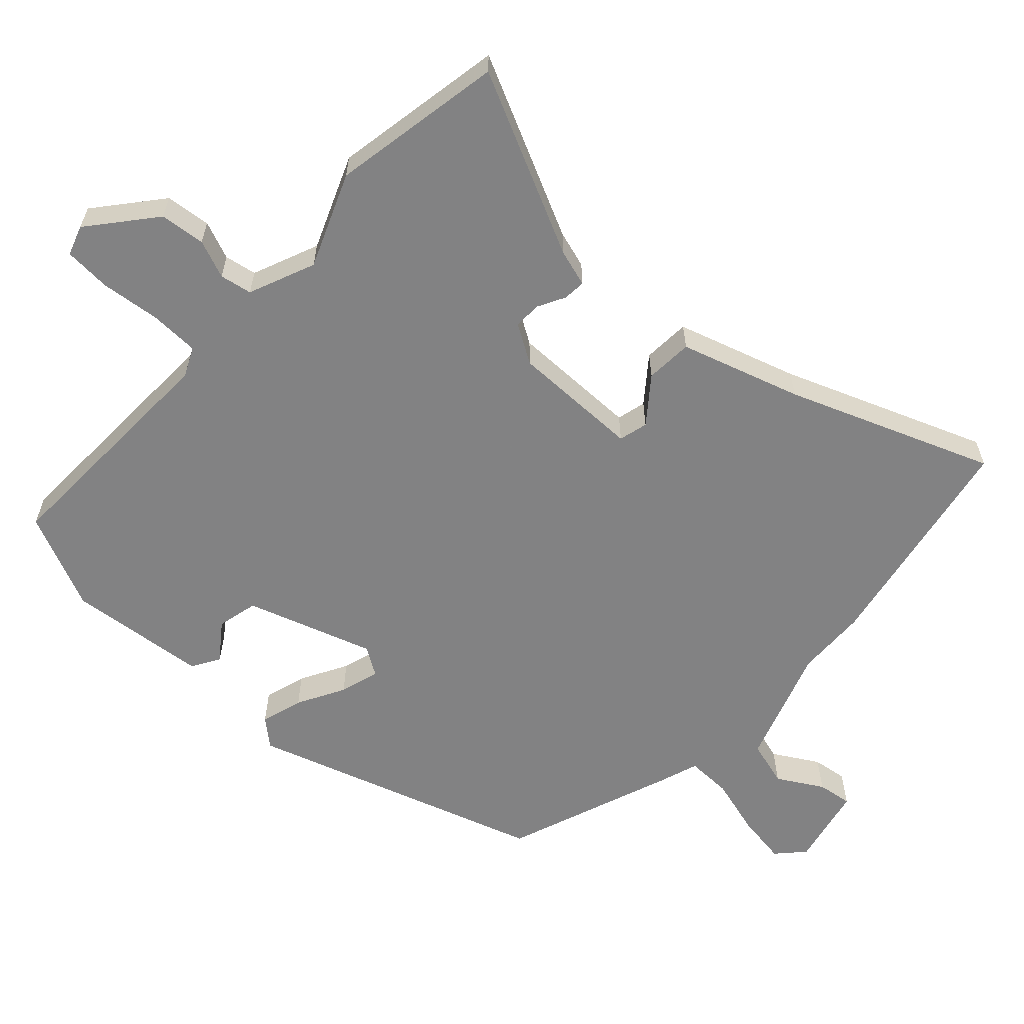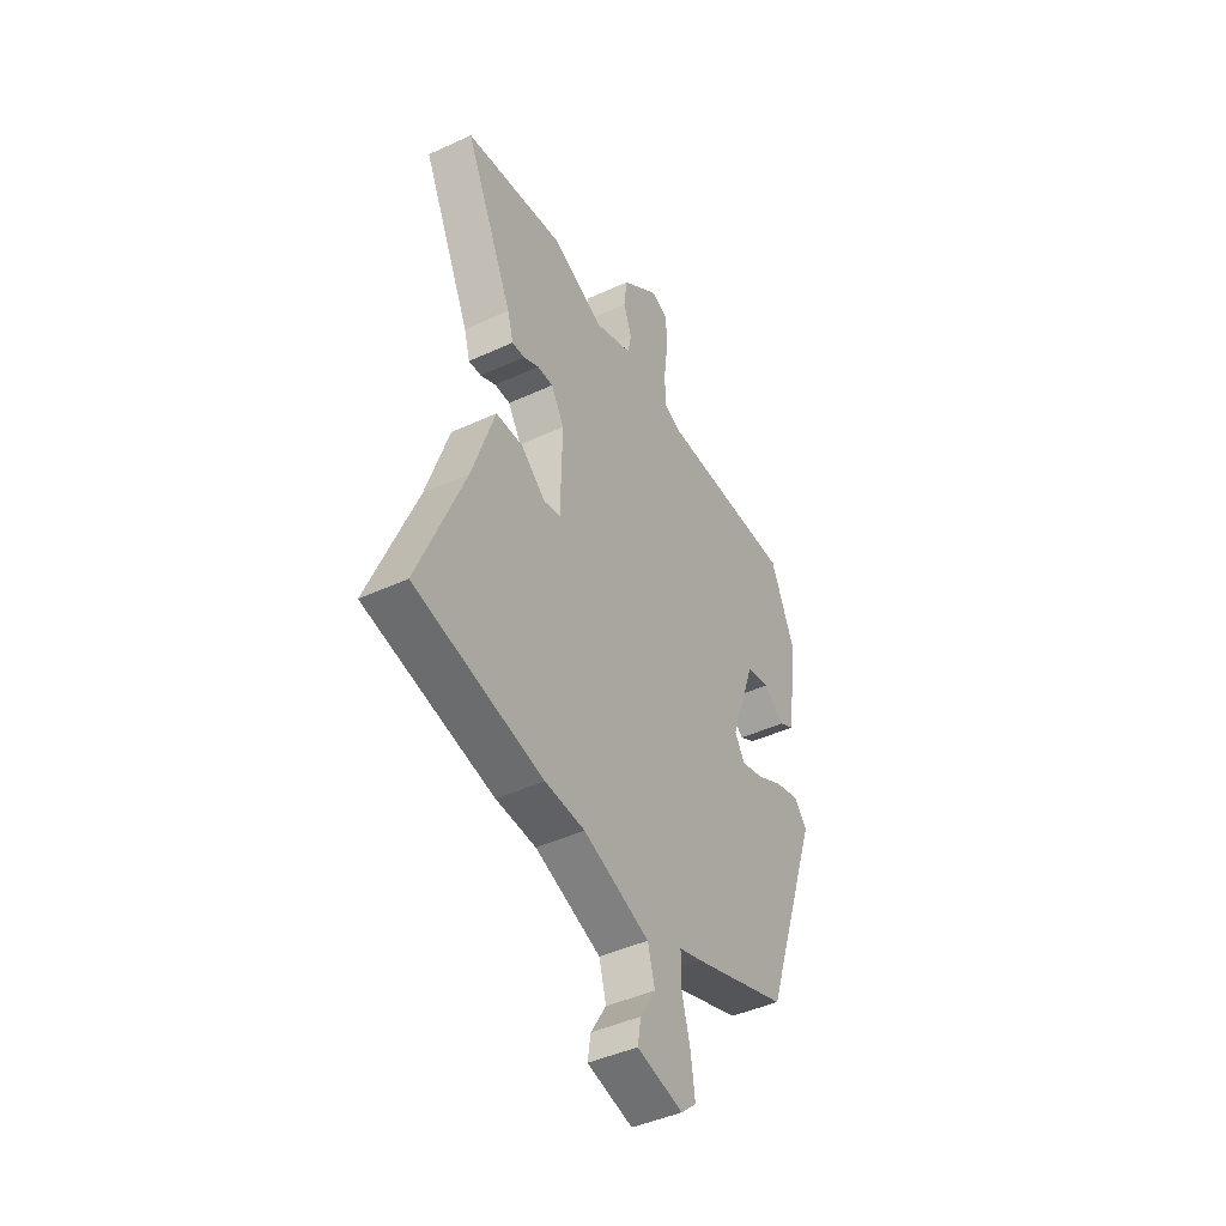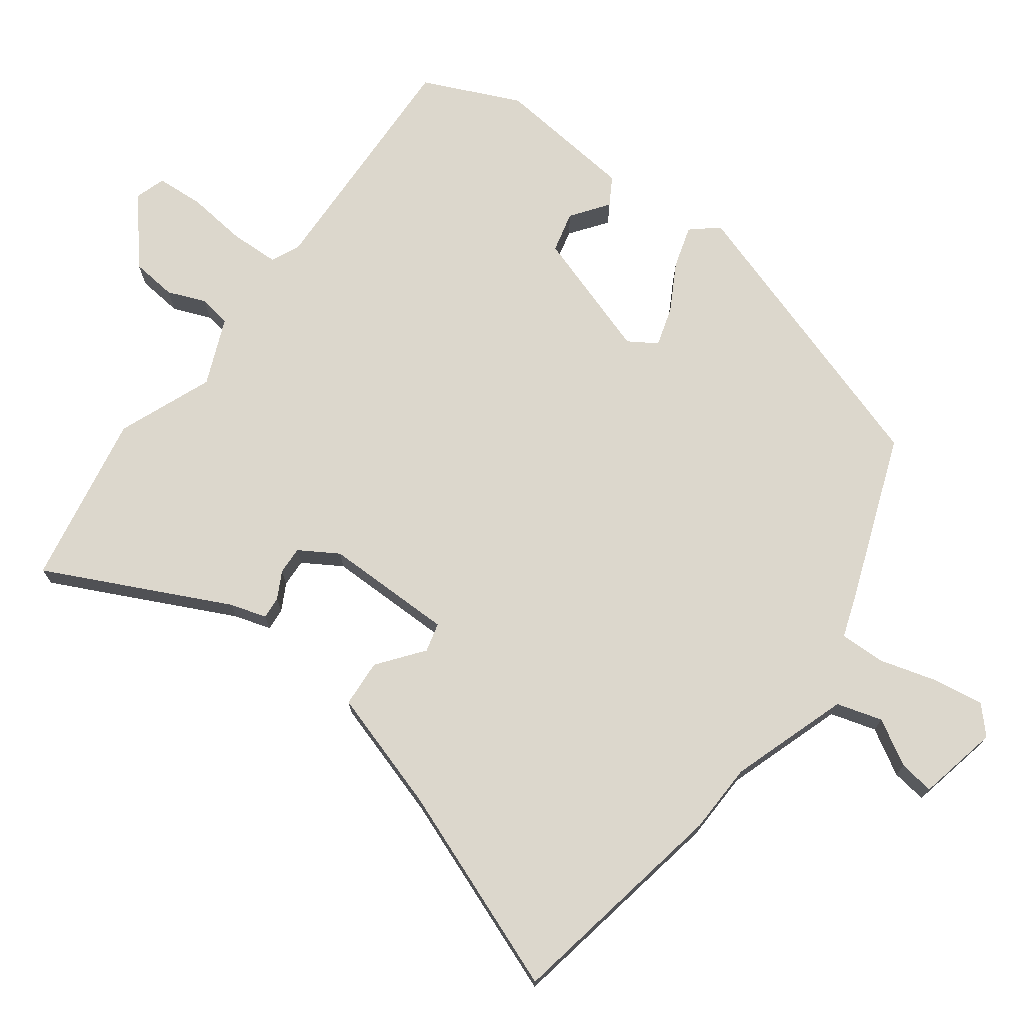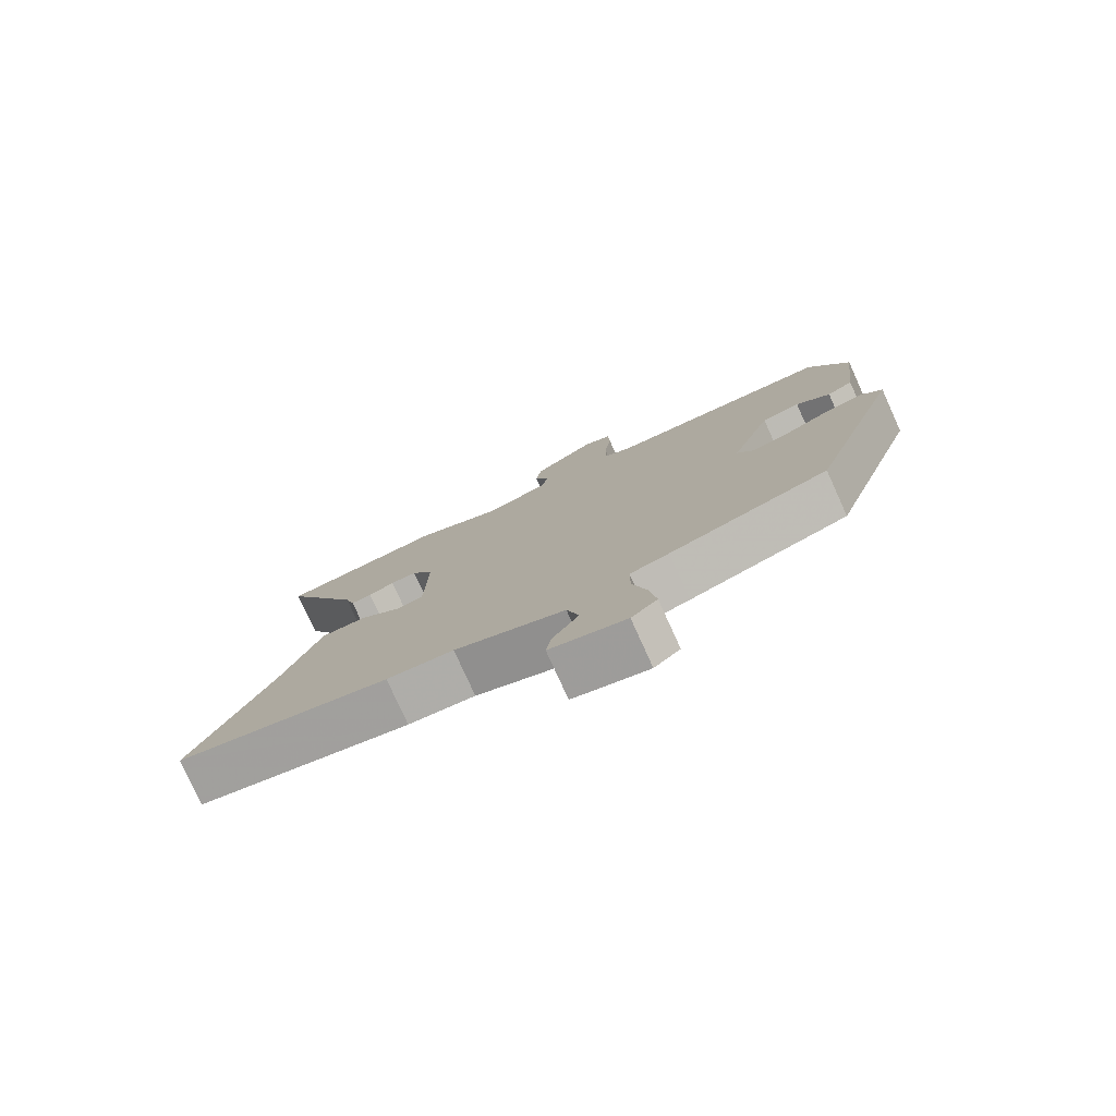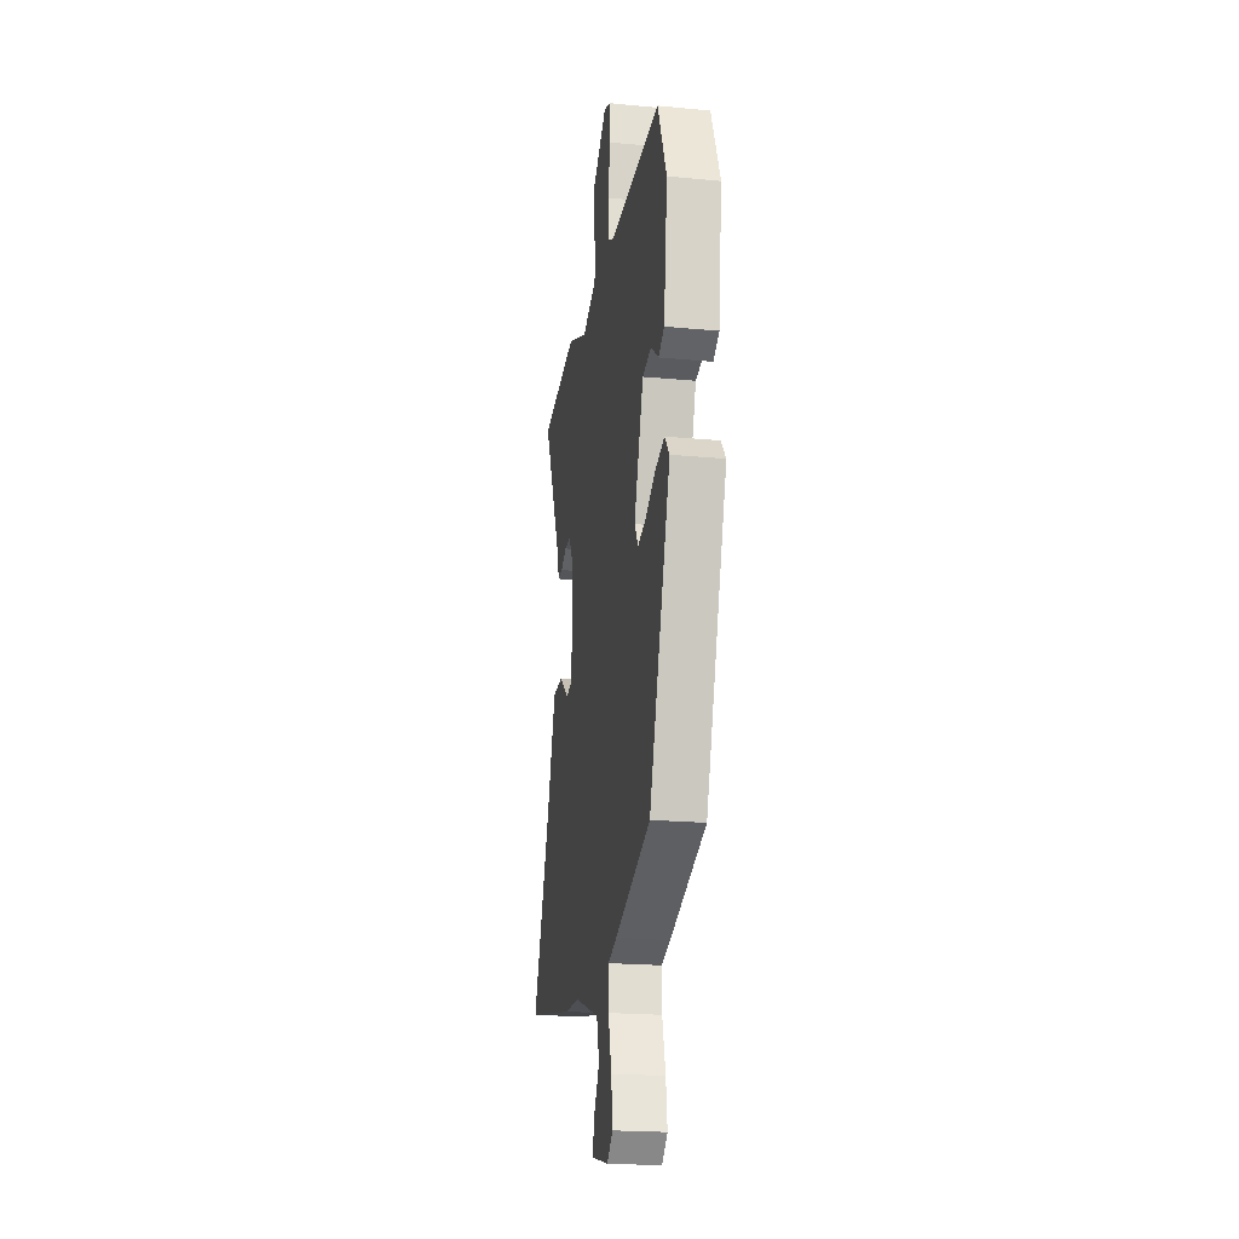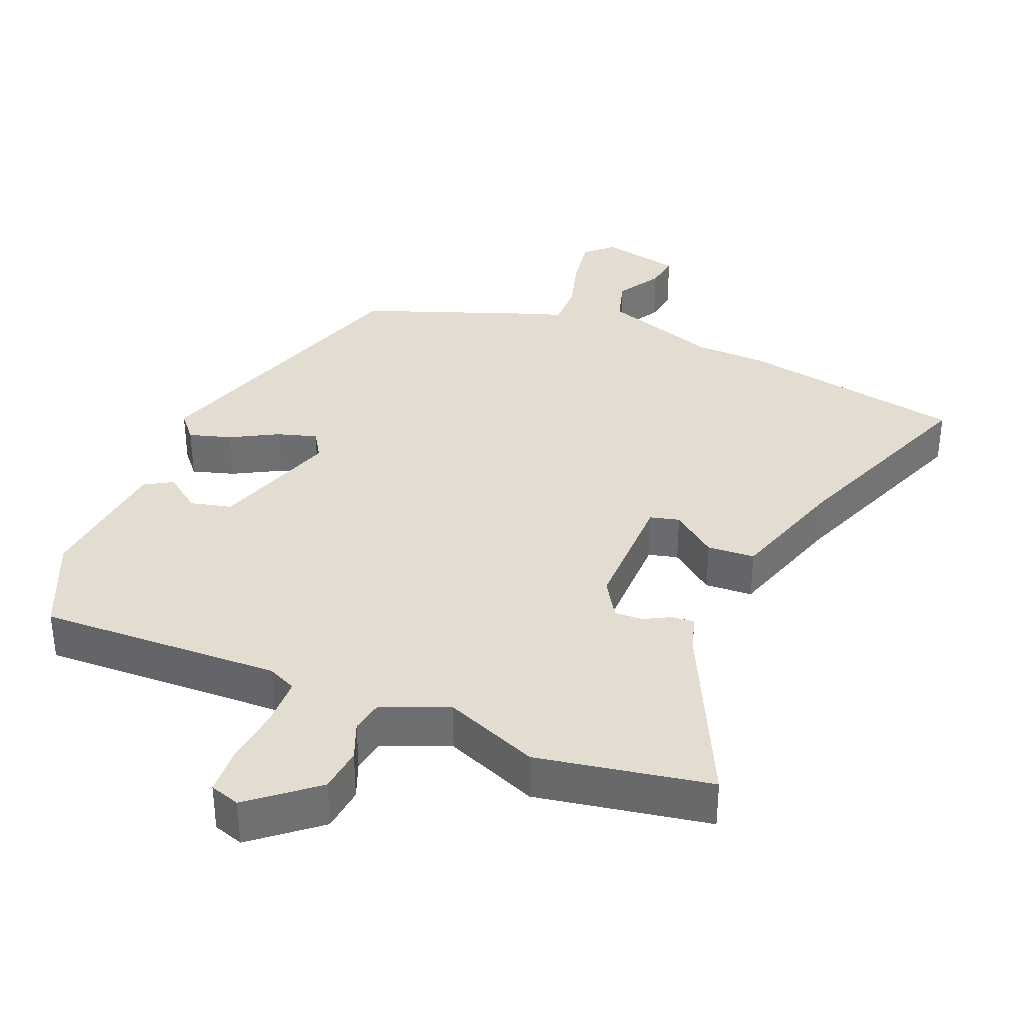
<metadata>
{"format":"obj","ext":"obj","renderer":"f3d","projection":"perspective","resolution":1024,"background":"white","views":[{"elev":-60.9,"azim":46.3,"up":"+Y"},{"elev":-44.1,"azim":118.4,"up":"+Z"},{"elev":73.0,"azim":125.4,"up":"+Y"},{"elev":-78.8,"azim":-155.6,"up":"+Z"},{"elev":-21.0,"azim":-99.7,"up":"+Z"},{"elev":35.4,"azim":21.5,"up":"+Y"}]}
</metadata>
<code>
v 0.642 0.07 -0.471
v 0.318 0.07 -0.537
v 0.217 0.07 -0.542
v 0.05 0.07 -0.602
v 0.032 0.07 -0.668
v 0.071 0.07 -0.732
v 0.079 0.07 -0.782
v -0.036 0.07 -0.809
v -0.075 0.07 -0.774
v -0.065 0.07 -0.701
v -0.043 0.07 -0.618
v -0.043 0.07 -0.553
v -0.102 0.07 -0.534
v -0.343 0.07 -0.449
v -0.486 0.07 -0.032
v -0.454 0.07 0.007
v -0.393 0.07 -0.01
v -0.325 0.07 -0.046
v -0.268 0.07 -0.062
v -0.243 0.07 -0.021
v -0.306 0.07 0.16
v -0.365 0.07 0.173
v -0.417 0.07 0.133
v -0.457 0.07 0.156
v -0.481 0.07 0.356
v -0.421 0.07 0.496
v -0.074 0.07 0.491
v -0.033 0.07 0.511
v -0.032 0.07 0.581
v -0.043 0.07 0.667
v -0.04 0.07 0.735
v 0.003 0.07 0.75
v 0.097 0.07 0.675
v 0.105 0.07 0.61
v 0.084 0.07 0.555
v 0.093 0.07 0.509
v 0.189 0.07 0.471
v 0.323 0.07 0.528
v 0.572 0.07 0.488
v 0.45 0.07 0.224
v 0.435 0.07 0.171
v 0.403 0.07 0.173
v 0.364 0.07 0.193
v 0.324 0.07 0.194
v 0.291 0.07 0.138
v 0.295 0.07 -0.047
v 0.337 0.07 -0.057
v 0.4 0.07 -0.006
v 0.468 0.07 -0.009
v 0.525 0.07 -0.181
v 0.642 0 -0.471
v 0.318 0 -0.537
v 0.217 0 -0.542
v 0.05 0 -0.602
v 0.032 0 -0.668
v 0.071 0 -0.732
v 0.079 0 -0.782
v -0.036 0 -0.809
v -0.075 0 -0.774
v -0.065 0 -0.701
v -0.043 0 -0.618
v -0.043 0 -0.553
v -0.102 0 -0.534
v -0.343 0 -0.449
v -0.486 0 -0.032
v -0.454 0 0.007
v -0.393 0 -0.01
v -0.325 0 -0.046
v -0.268 0 -0.062
v -0.243 0 -0.021
v -0.306 0 0.16
v -0.365 0 0.173
v -0.417 0 0.133
v -0.457 0 0.156
v -0.481 0 0.356
v -0.421 0 0.496
v -0.074 0 0.491
v -0.033 0 0.511
v -0.032 0 0.581
v -0.043 0 0.667
v -0.04 0 0.735
v 0.003 0 0.75
v 0.097 0 0.675
v 0.105 0 0.61
v 0.084 0 0.555
v 0.093 0 0.509
v 0.189 0 0.471
v 0.323 0 0.528
v 0.572 0 0.488
v 0.45 0 0.224
v 0.435 0 0.171
v 0.403 0 0.173
v 0.364 0 0.193
v 0.324 0 0.194
v 0.291 0 0.138
v 0.295 0 -0.047
v 0.337 0 -0.057
v 0.4 0 -0.006
v 0.468 0 -0.009
v 0.525 0 -0.181
f 47 48 49 50
f 46 47 50 1
f 40 41 42 43
f 40 43 44
f 37 38 39 40
f 36 37 40 44
f 32 33 34 35
f 32 35 36
f 29 30 31 32
f 28 29 32 36
f 27 28 36 44
f 22 23 24 25
f 21 22 25 26
f 20 21 26 27
f 15 16 17 18
f 15 18 19
f 12 13 14 15
f 12 15 19
f 8 9 10 11
f 8 11 12
f 5 6 7 8
f 4 5 8 12
f 3 4 12 19
f 46 1 2 3
f 45 46 3 19
f 20 27 44 45
f 19 20 45
f 100 99 98 97
f 51 100 97 96
f 93 92 91 90
f 94 93 90
f 90 89 88 87
f 94 90 87 86
f 85 84 83 82
f 86 85 82
f 82 81 80 79
f 86 82 79 78
f 94 86 78 77
f 75 74 73 72
f 76 75 72 71
f 77 76 71 70
f 68 67 66 65
f 69 68 65
f 65 64 63 62
f 69 65 62
f 61 60 59 58
f 62 61 58
f 58 57 56 55
f 62 58 55 54
f 69 62 54 53
f 53 52 51 96
f 69 53 96 95
f 95 94 77 70
f 95 70 69
f 1 51 52 2
f 2 52 53 3
f 3 53 54 4
f 4 54 55 5
f 5 55 56 6
f 6 56 57 7
f 7 57 58 8
f 8 58 59 9
f 9 59 60 10
f 10 60 61 11
f 11 61 62 12
f 12 62 63 13
f 13 63 64 14
f 14 64 65 15
f 15 65 66 16
f 16 66 67 17
f 17 67 68 18
f 18 68 69 19
f 19 69 70 20
f 20 70 71 21
f 21 71 72 22
f 22 72 73 23
f 23 73 74 24
f 24 74 75 25
f 25 75 76 26
f 26 76 77 27
f 27 77 78 28
f 28 78 79 29
f 29 79 80 30
f 30 80 81 31
f 31 81 82 32
f 32 82 83 33
f 33 83 84 34
f 34 84 85 35
f 35 85 86 36
f 36 86 87 37
f 37 87 88 38
f 38 88 89 39
f 39 89 90 40
f 40 90 91 41
f 41 91 92 42
f 42 92 93 43
f 43 93 94 44
f 44 94 95 45
f 45 95 96 46
f 46 96 97 47
f 47 97 98 48
f 48 98 99 49
f 49 99 100 50
f 50 100 51 1

</code>
